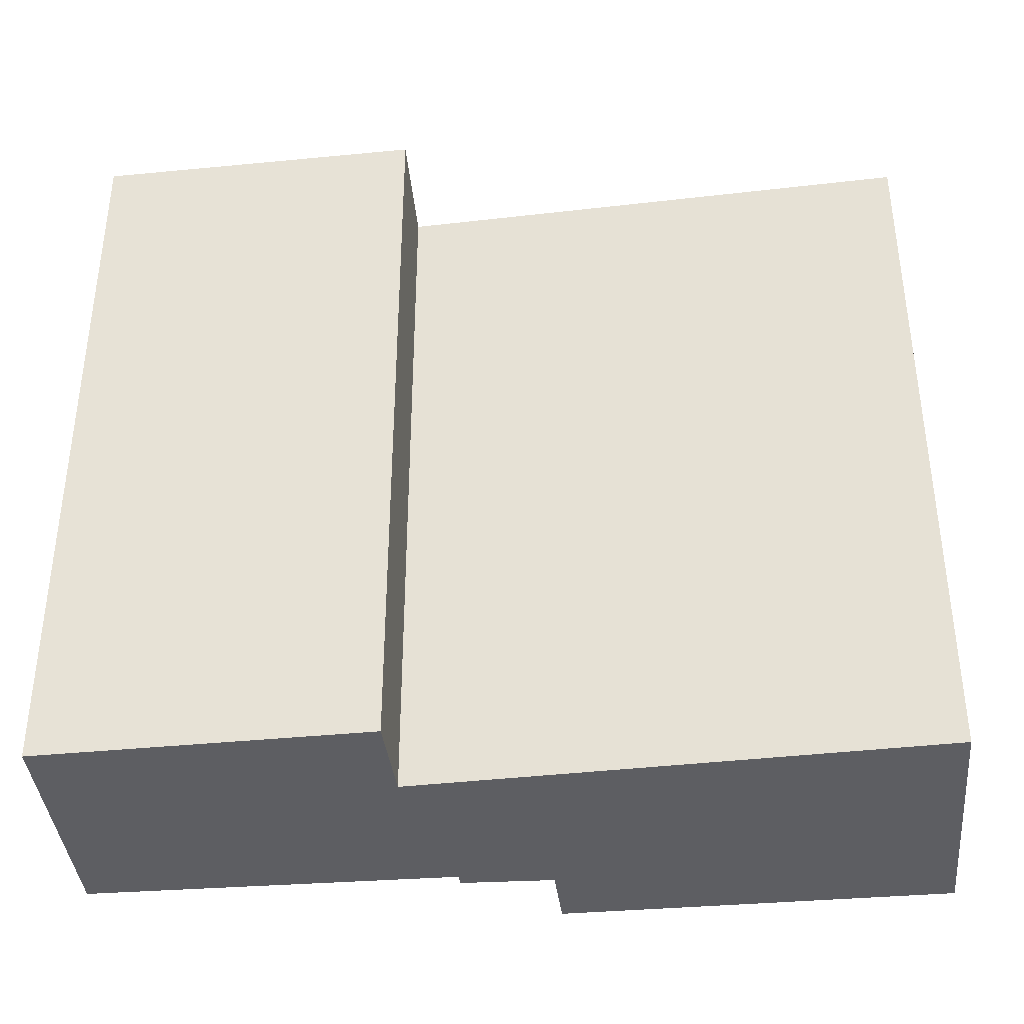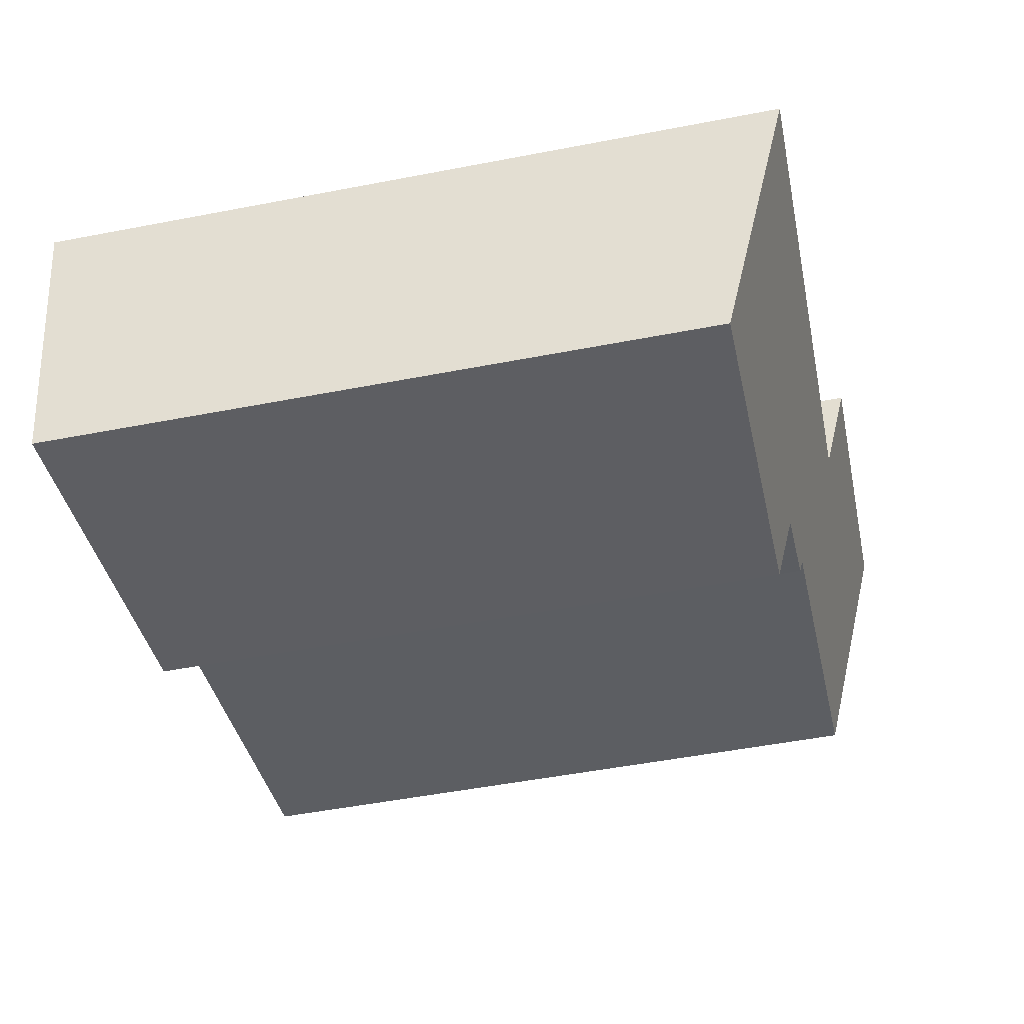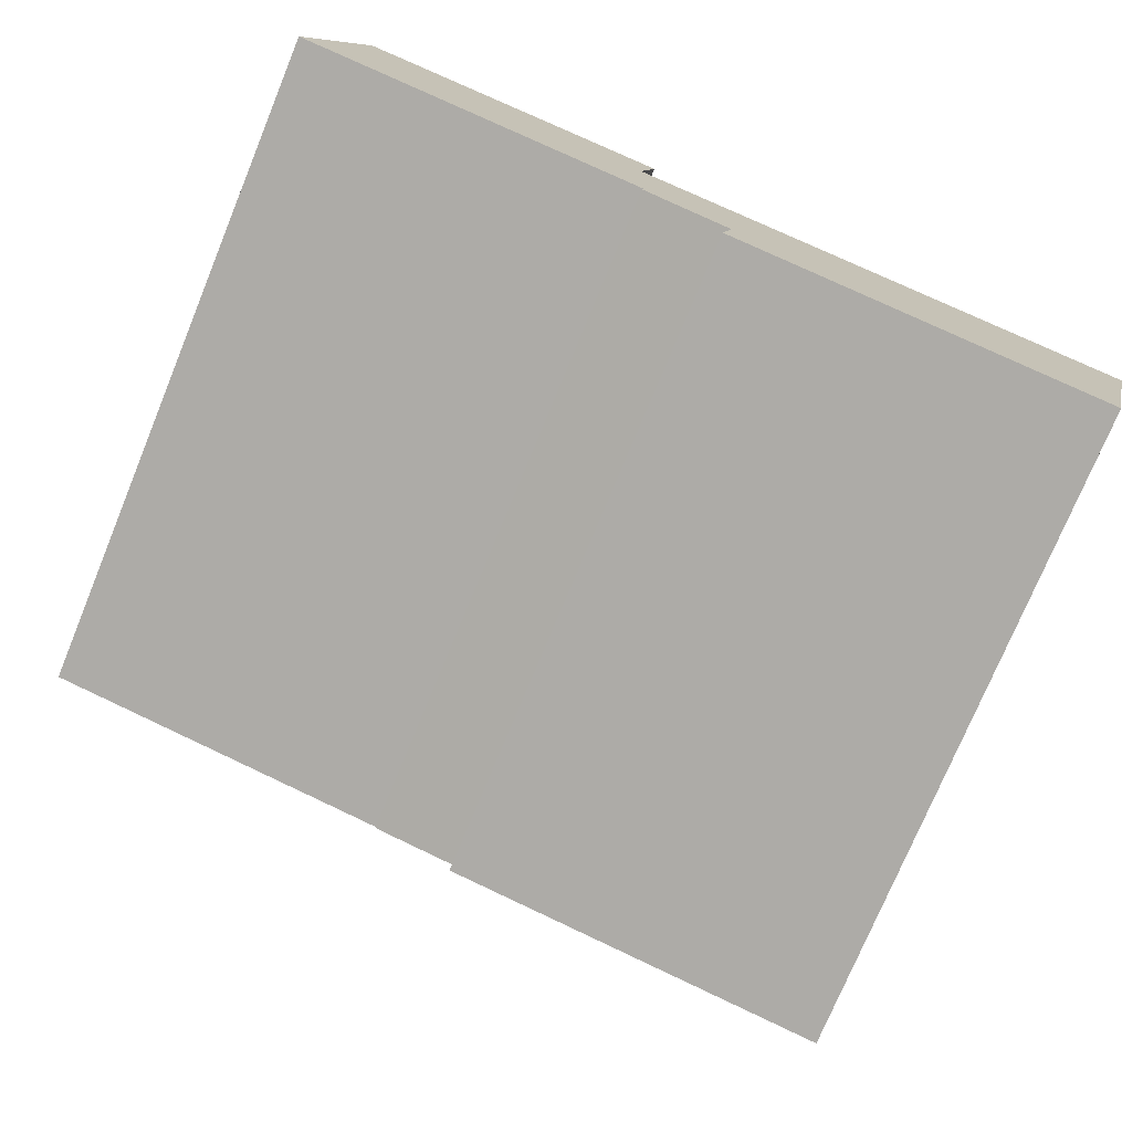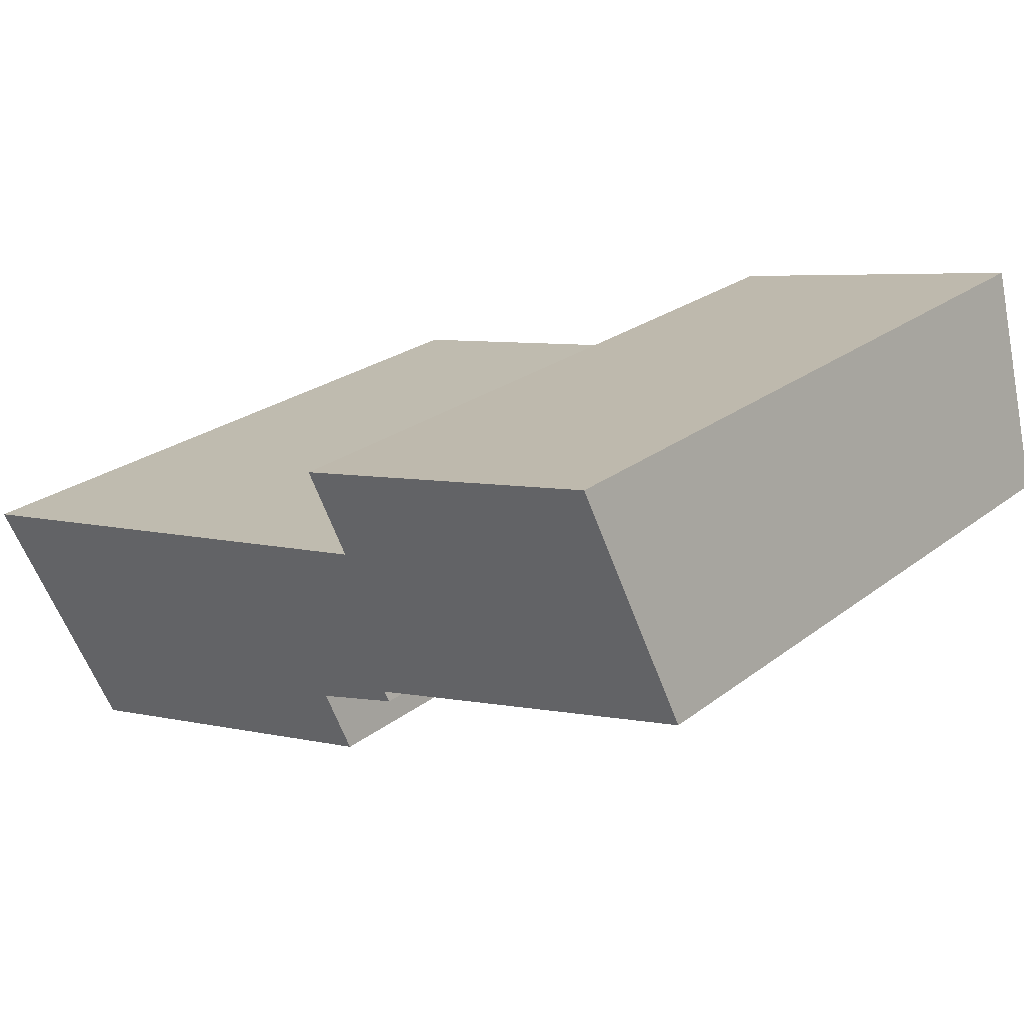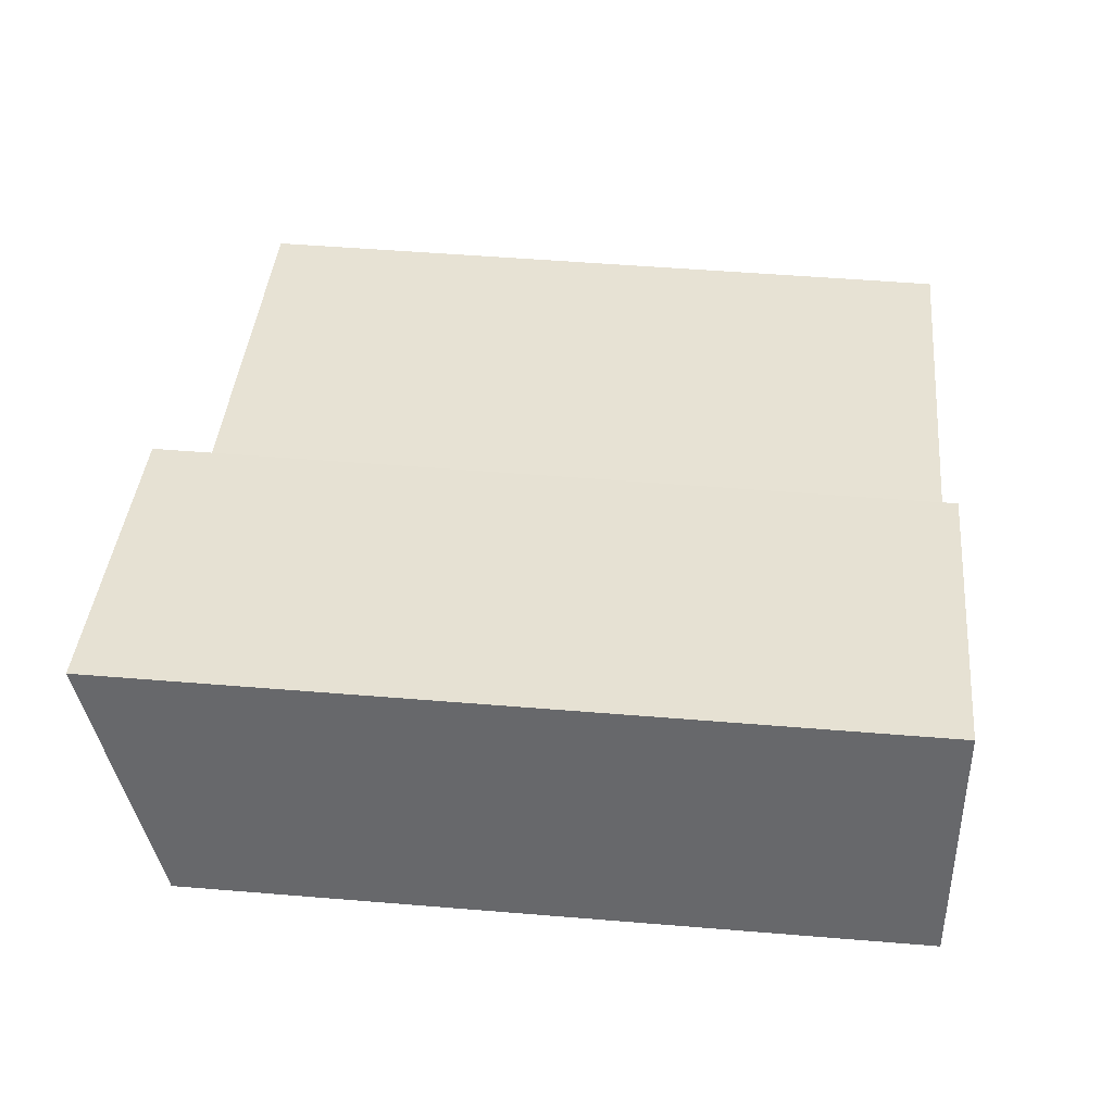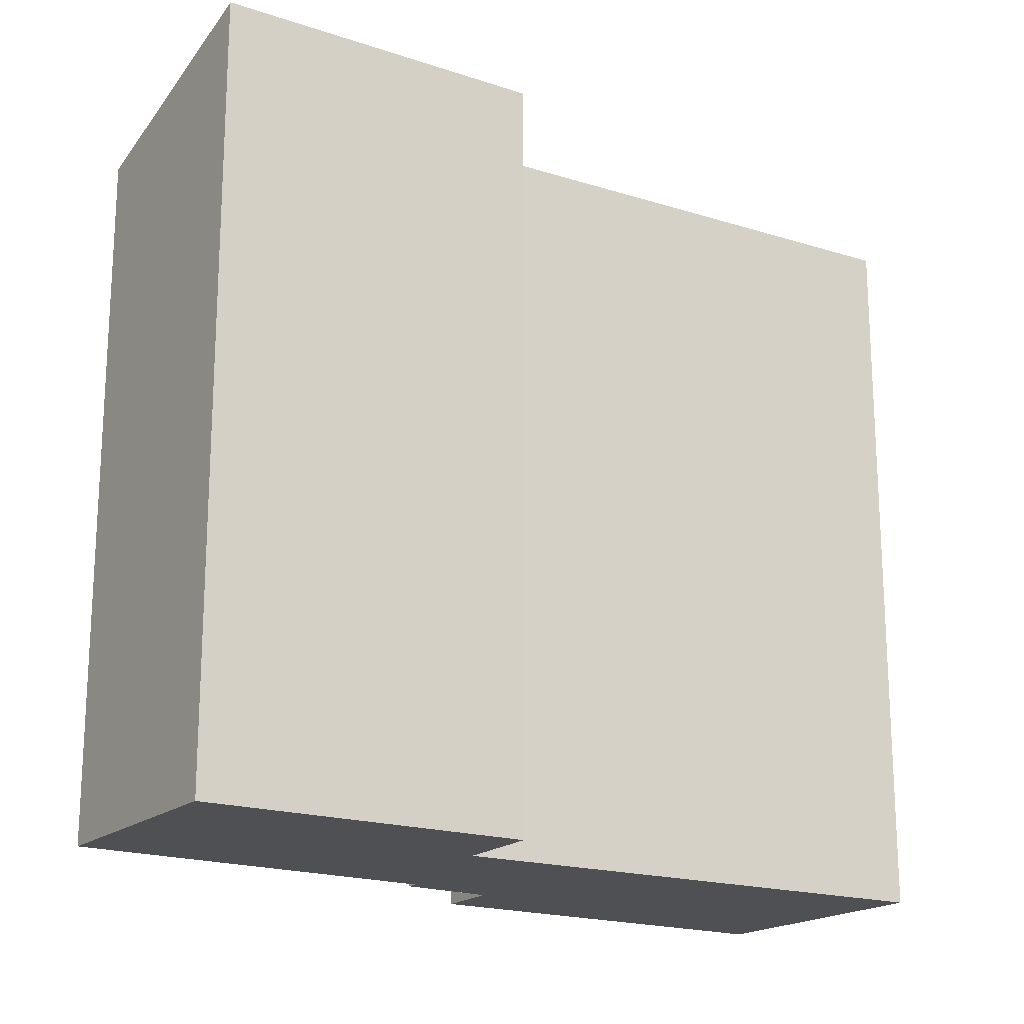
<metadata>
{"format":"obj","ext":"obj","renderer":"f3d","projection":"perspective","resolution":1024,"background":"white","views":[{"elev":-39.4,"azim":18.9,"up":"+Y"},{"elev":-51.6,"azim":101.8,"up":"+Z"},{"elev":-74.9,"azim":-22.4,"up":"+Z"},{"elev":23.8,"azim":-141.8,"up":"+Z"},{"elev":50.2,"azim":-84.8,"up":"+Z"},{"elev":-18.8,"azim":-20.3,"up":"+Y"}]}
</metadata>
<code>
v  3.736 5.794 -1.637
v  7.569 6.444 -0.136
v  7.016 5.764 -2.387
v  3.851 5.963 -1.074
v  3.117 6.434 0.71
v  3.104 6.011 -0.76
v  3.076 5.98 -0.861
v  0 6.053 3.706e-16
v  3.275 6.668 1.491
v  0.484 6.677 2.074
v  3.736 1.002e-16 -1.637
v  7.016 1.462e-16 -2.387
v  3.076 5.272e-17 -0.861
v  3.851 6.576e-17 -1.074
v  0 0 0
v  3.104 4.654e-17 -0.76
v  0.484 -1.27e-16 2.074
v  3.275 -9.13e-17 1.491
v  7.569 8.328e-18 -0.136
v  3.117 -4.348e-17 0.71
g defaultobject
f 1 2 3
f 2 1 4
f 2 4 5
f 5 4 6
f 6 4 7
f 5 6 8
f 5 8 9
f 9 8 10
f 3 11 1
f 11 3 12
f 4 13 7
f 13 4 14
f 6 15 8
f 15 6 16
f 1 14 4
f 14 1 11
f 7 16 6
f 16 7 13
f 8 17 10
f 17 8 15
f 17 9 10
f 9 17 18
f 5 19 2
f 19 5 20
f 18 5 9
f 5 18 20
f 19 3 2
f 3 19 12
f 12 14 11
f 14 16 13
f 16 14 20
f 20 14 19
f 19 14 12
f 16 17 15
f 17 16 20
f 17 20 18

</code>
